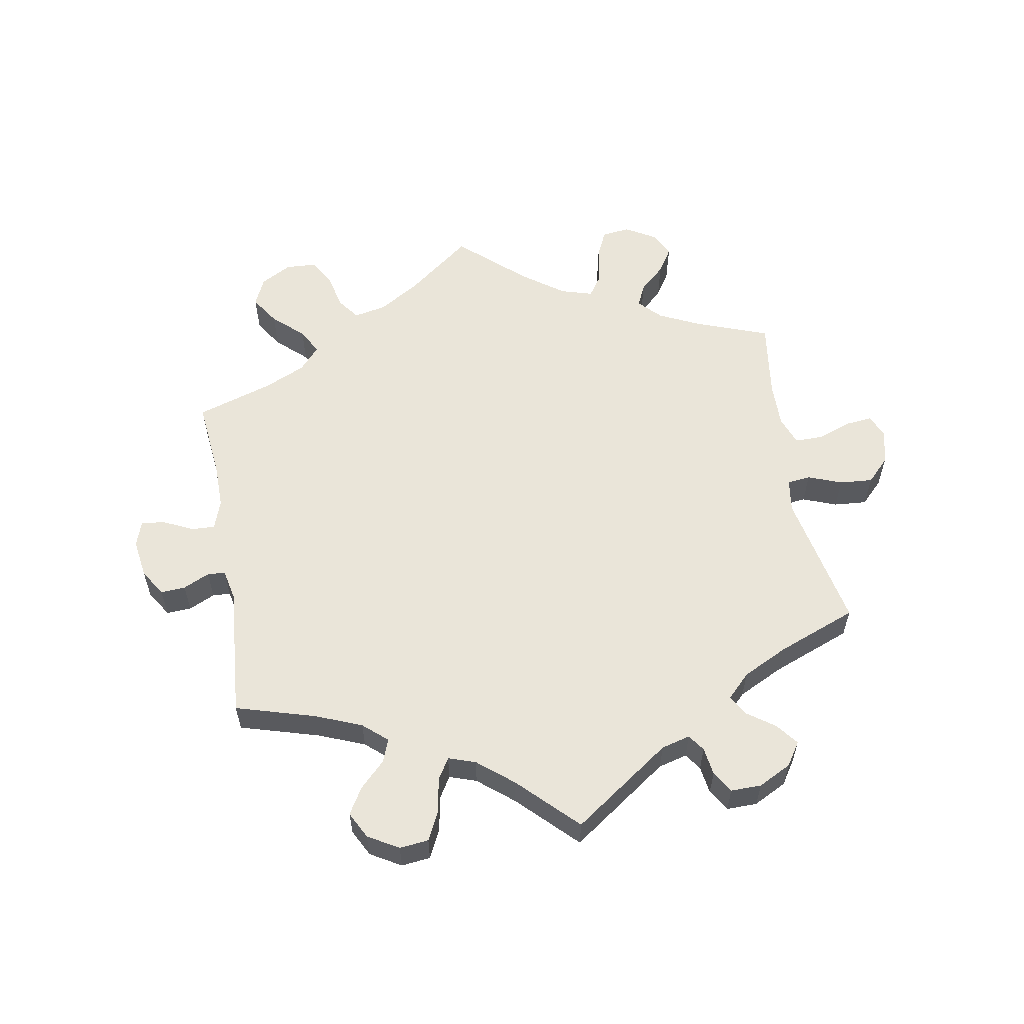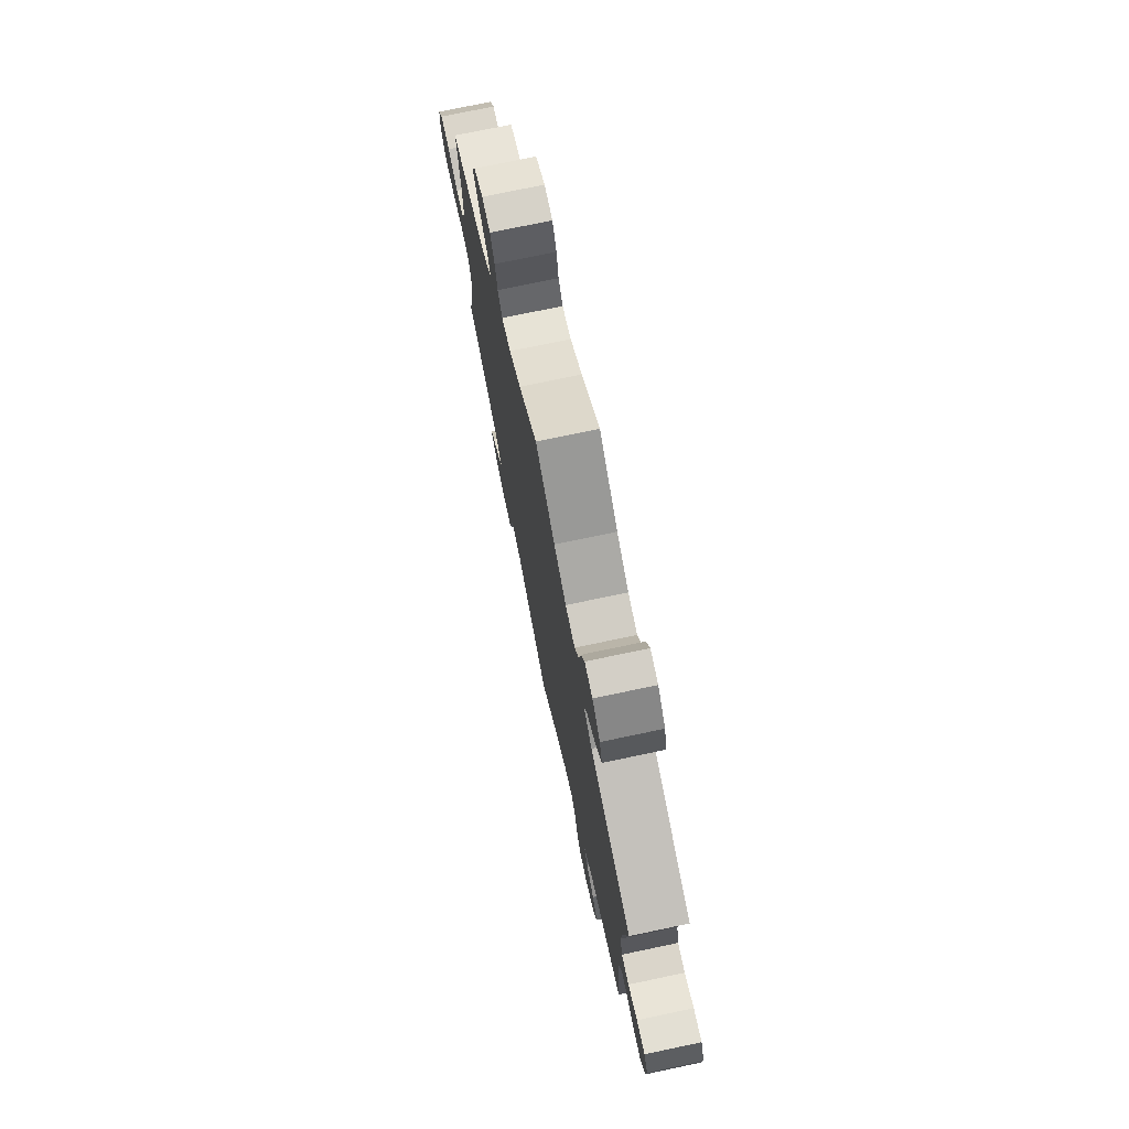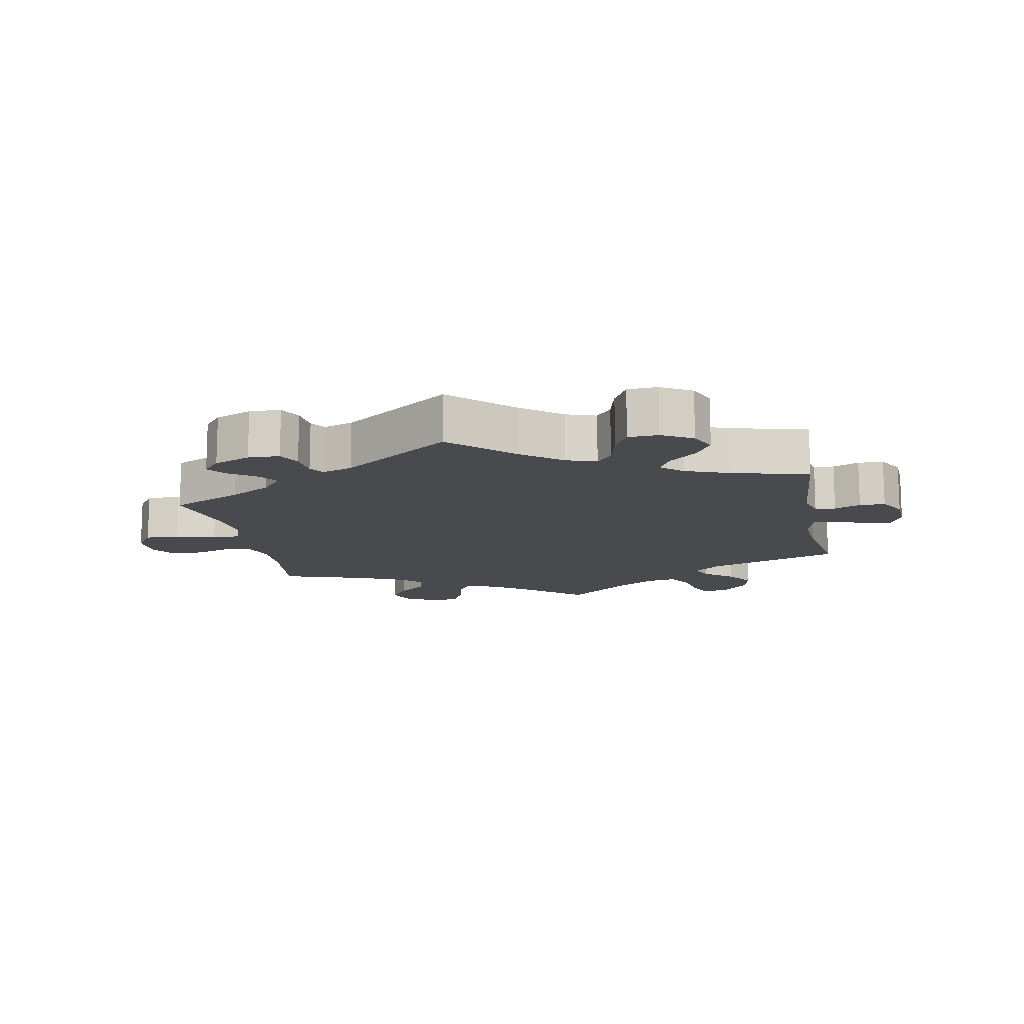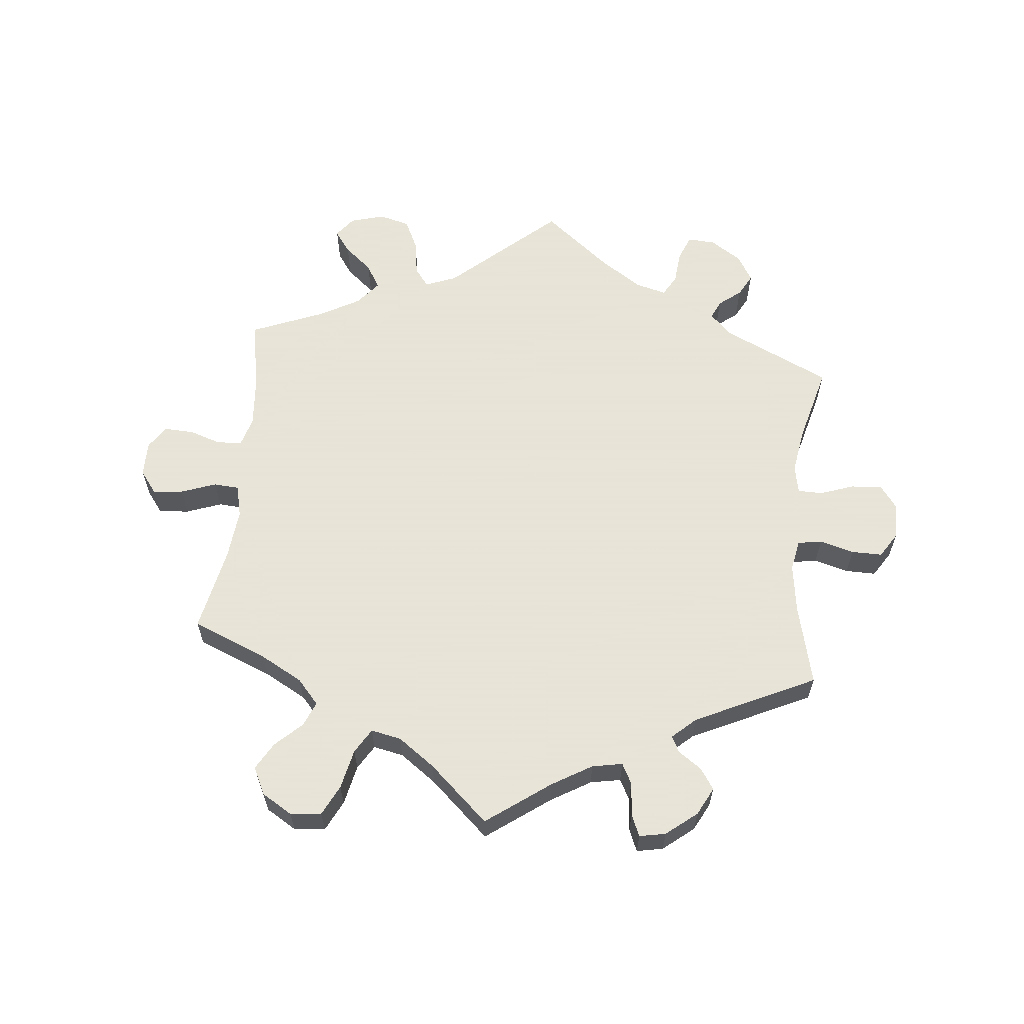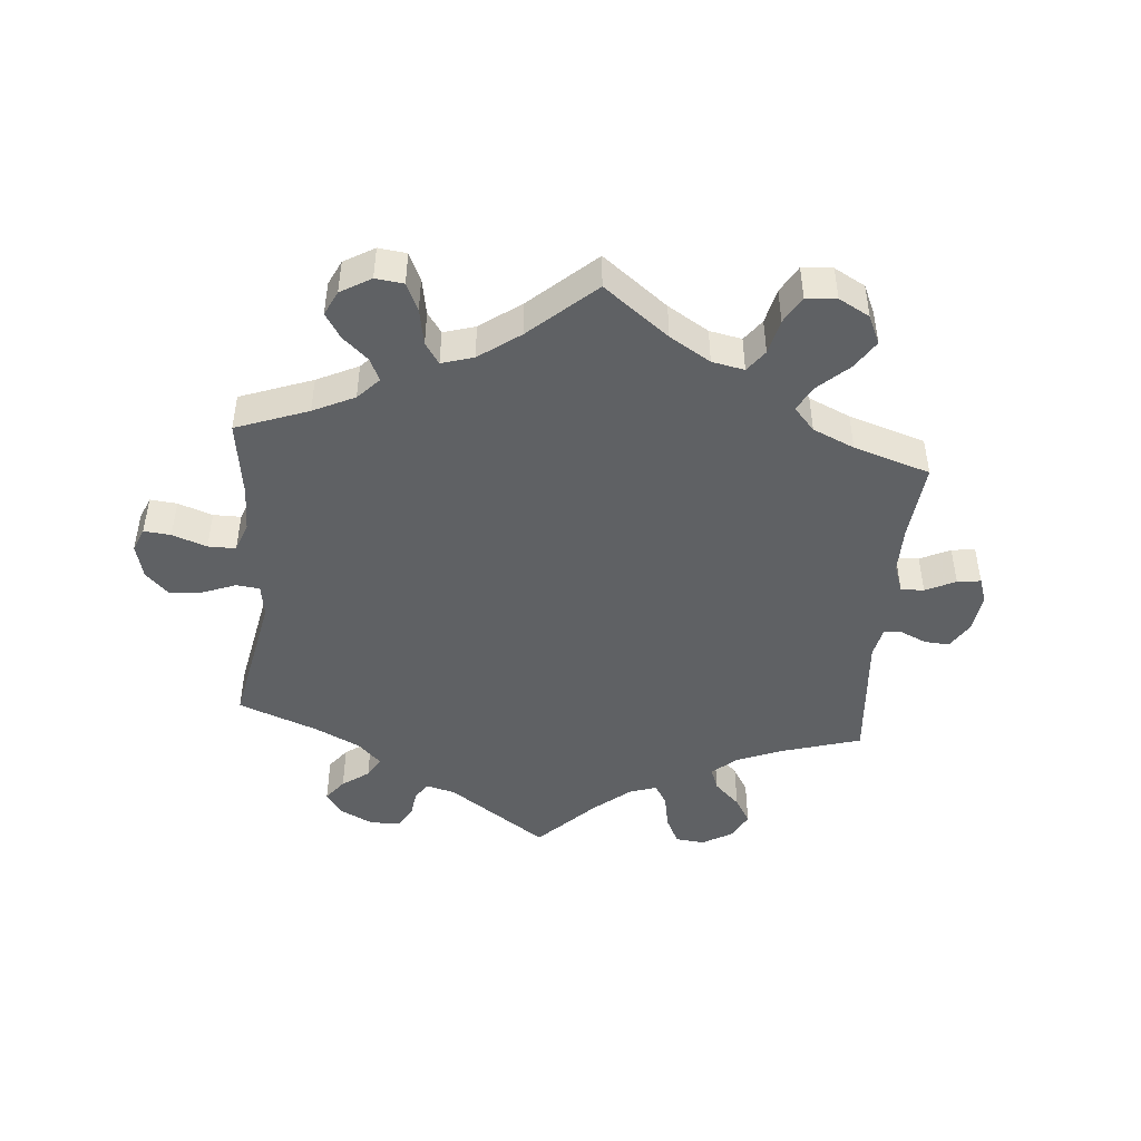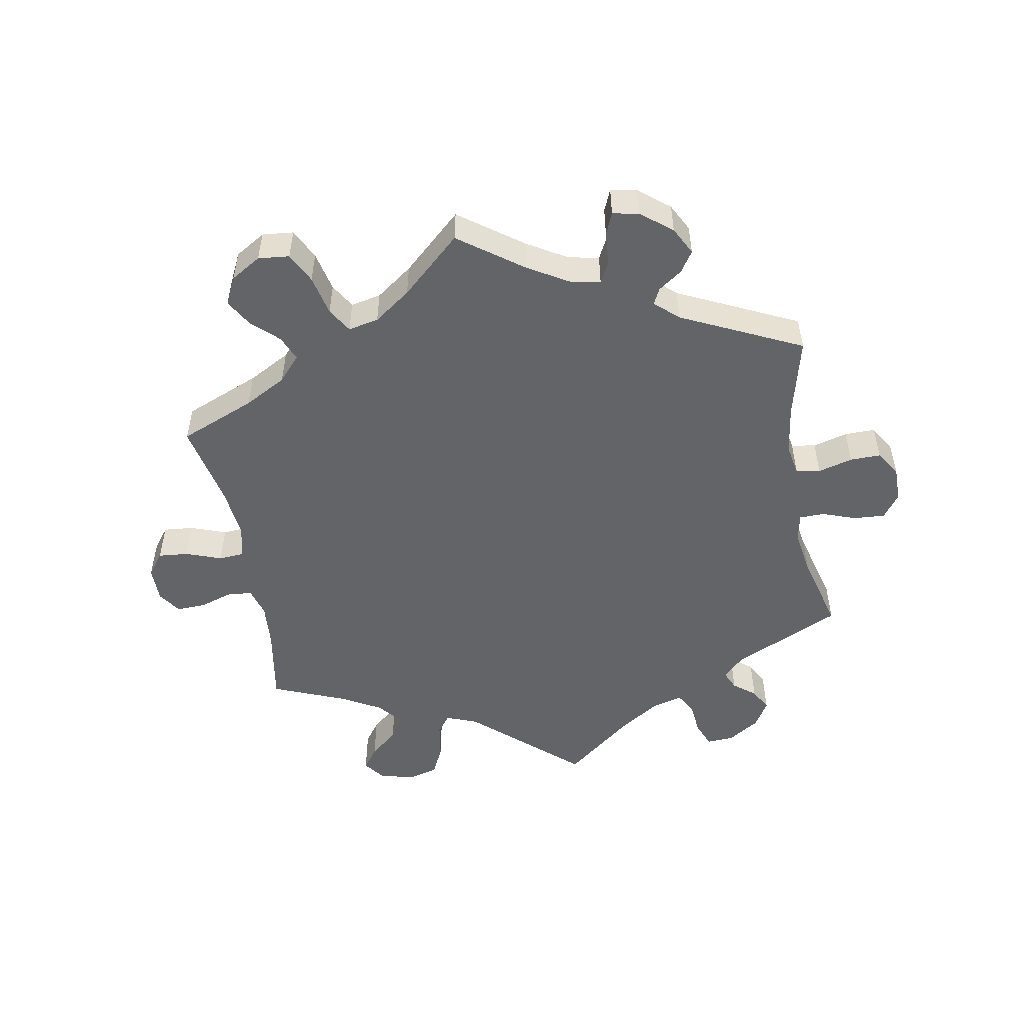
<metadata>
{"format":"obj","ext":"obj","renderer":"f3d","projection":"perspective","resolution":1024,"background":"white","views":[{"elev":57.9,"azim":-129.9,"up":"+Y"},{"elev":74.3,"azim":-101.9,"up":"+Z"},{"elev":-13.4,"azim":-168.6,"up":"+Y"},{"elev":61.4,"azim":125.7,"up":"+Y"},{"elev":-46.4,"azim":55.2,"up":"+Y"},{"elev":-51.1,"azim":130.2,"up":"+Y"}]}
</metadata>
<code>
v 0.091 0.07 0.502
v 0.149 0.07 0.462
v 0.194 0.07 0.451
v 0.216 0.07 0.482
v 0.227 0.07 0.533
v 0.248 0.07 0.573
v 0.29 0.07 0.576
v 0.337 0.07 0.549
v 0.354 0.07 0.509
v 0.327 0.07 0.471
v 0.283 0.07 0.434
v 0.266 0.07 0.399
v 0.303 0.07 0.364
v 0.374 0.07 0.332
v 0.501 0.07 0.29
v 0.484 0.07 0.166
v 0.482 0.07 0.093
v 0.498 0.07 0.045
v 0.539 0.07 0.04
v 0.592 0.07 0.056
v 0.64 0.07 0.056
v 0.666 0.07 0.017
v 0.667 0.07 -0.037
v 0.639 0.07 -0.076
v 0.587 0.07 -0.073
v 0.527 0.07 -0.054
v 0.483 0.07 -0.055
v 0.468 0.07 -0.1
v 0.475 0.07 -0.169
v 0.501 0.07 -0.289
v 0.391 0.07 -0.338
v 0.329 0.07 -0.373
v 0.298 0.07 -0.409
v 0.317 0.07 -0.439
v 0.359 0.07 -0.468
v 0.381 0.07 -0.497
v 0.354 0.07 -0.528
v 0.298 0.07 -0.55
v 0.25 0.07 -0.548
v 0.233 0.07 -0.514
v 0.229 0.07 -0.47
v 0.214 0.07 -0.447
v 0.168 0.07 -0.462
v 0 0.07 -0.578
v -0.092 0.07 -0.49
v -0.152 0.07 -0.443
v -0.198 0.07 -0.427
v -0.222 0.07 -0.456
v -0.236 0.07 -0.509
v -0.259 0.07 -0.55
v -0.305 0.07 -0.552
v -0.352 0.07 -0.525
v -0.37 0.07 -0.484
v -0.343 0.07 -0.444
v -0.301 0.07 -0.408
v -0.283 0.07 -0.375
v -0.316 0.07 -0.346
v -0.382 0.07 -0.321
v -0.5 0.07 -0.289
v -0.484 0.07 -0.106
v -0.496 0.07 -0.062
v -0.527 0.07 -0.059
v -0.567 0.07 -0.075
v -0.606 0.07 -0.074
v -0.629 0.07 -0.033
v -0.632 0.07 0.024
v -0.613 0.07 0.062
v -0.571 0.07 0.056
v -0.525 0.07 0.035
v -0.488 0.07 0.035
v -0.475 0.07 0.083
v -0.48 0.07 0.16
v -0.5 0.07 0.289
v -0.295 0.07 0.358
v -0.255 0.07 0.39
v -0.269 0.07 0.423
v -0.312 0.07 0.458
v -0.341 0.07 0.5
v -0.328 0.07 0.547
v -0.289 0.07 0.585
v -0.25 0.07 0.59
v -0.233 0.07 0.552
v -0.223 0.07 0.497
v -0.202 0.07 0.46
v -0.155 0.07 0.468
v -0.095 0.07 0.504
v 0 0.07 0.578
v 0.091 0 0.502
v 0.149 0 0.462
v 0.194 0 0.451
v 0.216 0 0.482
v 0.227 0 0.533
v 0.248 0 0.573
v 0.29 0 0.576
v 0.337 0 0.549
v 0.354 0 0.509
v 0.327 0 0.471
v 0.283 0 0.434
v 0.266 0 0.399
v 0.303 0 0.364
v 0.374 0 0.332
v 0.501 0 0.29
v 0.484 0 0.166
v 0.482 0 0.093
v 0.498 0 0.045
v 0.539 0 0.04
v 0.592 0 0.056
v 0.64 0 0.056
v 0.666 0 0.017
v 0.667 0 -0.037
v 0.639 0 -0.076
v 0.587 0 -0.073
v 0.527 0 -0.054
v 0.483 0 -0.055
v 0.468 0 -0.1
v 0.475 0 -0.169
v 0.501 0 -0.289
v 0.391 0 -0.338
v 0.329 0 -0.373
v 0.298 0 -0.409
v 0.317 0 -0.439
v 0.359 0 -0.468
v 0.381 0 -0.497
v 0.354 0 -0.528
v 0.298 0 -0.55
v 0.25 0 -0.548
v 0.233 0 -0.514
v 0.229 0 -0.47
v 0.214 0 -0.447
v 0.168 0 -0.462
v 0 0 -0.578
v -0.092 0 -0.49
v -0.152 0 -0.443
v -0.198 0 -0.427
v -0.222 0 -0.456
v -0.236 0 -0.509
v -0.259 0 -0.55
v -0.305 0 -0.552
v -0.352 0 -0.525
v -0.37 0 -0.484
v -0.343 0 -0.444
v -0.301 0 -0.408
v -0.283 0 -0.375
v -0.316 0 -0.346
v -0.382 0 -0.321
v -0.5 0 -0.289
v -0.484 0 -0.106
v -0.496 0 -0.062
v -0.527 0 -0.059
v -0.567 0 -0.075
v -0.606 0 -0.074
v -0.629 0 -0.033
v -0.632 0 0.024
v -0.613 0 0.062
v -0.571 0 0.056
v -0.525 0 0.035
v -0.488 0 0.035
v -0.475 0 0.083
v -0.48 0 0.16
v -0.5 0 0.289
v -0.295 0 0.358
v -0.255 0 0.39
v -0.269 0 0.423
v -0.312 0 0.458
v -0.341 0 0.5
v -0.328 0 0.547
v -0.289 0 0.585
v -0.25 0 0.59
v -0.233 0 0.552
v -0.223 0 0.497
v -0.202 0 0.46
v -0.155 0 0.468
v -0.095 0 0.504
v 0 0 0.578
f 86 87 1
f 85 86 1 2
f 84 85 2 3
f 80 81 82 83
f 80 83 84
f 79 80 84
f 76 77 78 79
f 76 79 84
f 75 76 84 3
f 72 73 74
f 71 72 74 75
f 70 71 75 3
f 66 67 68 69
f 66 69 70
f 65 66 70
f 62 63 64 65
f 61 62 65 70
f 60 61 70 3
f 58 59 60 3
f 52 53 54 55
f 52 55 56
f 51 52 56
f 48 49 50 51
f 47 48 51 56
f 46 47 56 57
f 43 44 45
f 42 43 45 46
f 38 39 40 41
f 38 41 42
f 37 38 42
f 34 35 36 37
f 33 34 37 42
f 32 33 42 46
f 29 30 31
f 28 29 31 32
f 27 28 32 46
f 23 24 25 26
f 23 26 27
f 22 23 27
f 19 20 21 22
f 18 19 22 27
f 17 18 27 46
f 14 15 16
f 13 14 16 17
f 12 13 17 46
f 8 9 10 11
f 4 5 6 7
f 3 4 7 8
f 57 58 3 8
f 12 46 57
f 8 11 12 57
f 88 174 173
f 89 88 173 172
f 90 89 172 171
f 170 169 168 167
f 171 170 167
f 171 167 166
f 166 165 164 163
f 171 166 163
f 90 171 163 162
f 161 160 159
f 162 161 159 158
f 90 162 158 157
f 156 155 154 153
f 157 156 153
f 157 153 152
f 152 151 150 149
f 157 152 149 148
f 90 157 148 147
f 90 147 146 145
f 142 141 140 139
f 143 142 139
f 143 139 138
f 138 137 136 135
f 143 138 135 134
f 144 143 134 133
f 132 131 130
f 133 132 130 129
f 128 127 126 125
f 129 128 125
f 129 125 124
f 124 123 122 121
f 129 124 121 120
f 133 129 120 119
f 118 117 116
f 119 118 116 115
f 133 119 115 114
f 113 112 111 110
f 114 113 110
f 114 110 109
f 109 108 107 106
f 114 109 106 105
f 133 114 105 104
f 103 102 101
f 104 103 101 100
f 133 104 100 99
f 98 97 96 95
f 94 93 92 91
f 95 94 91 90
f 95 90 145 144
f 144 133 99
f 144 99 98 95
f 1 88 89 2
f 2 89 90 3
f 3 90 91 4
f 4 91 92 5
f 5 92 93 6
f 6 93 94 7
f 7 94 95 8
f 8 95 96 9
f 9 96 97 10
f 10 97 98 11
f 11 98 99 12
f 12 99 100 13
f 13 100 101 14
f 14 101 102 15
f 15 102 103 16
f 16 103 104 17
f 17 104 105 18
f 18 105 106 19
f 19 106 107 20
f 20 107 108 21
f 21 108 109 22
f 22 109 110 23
f 23 110 111 24
f 24 111 112 25
f 25 112 113 26
f 26 113 114 27
f 27 114 115 28
f 28 115 116 29
f 29 116 117 30
f 30 117 118 31
f 31 118 119 32
f 32 119 120 33
f 33 120 121 34
f 34 121 122 35
f 35 122 123 36
f 36 123 124 37
f 37 124 125 38
f 38 125 126 39
f 39 126 127 40
f 40 127 128 41
f 41 128 129 42
f 42 129 130 43
f 43 130 131 44
f 44 131 132 45
f 45 132 133 46
f 46 133 134 47
f 47 134 135 48
f 48 135 136 49
f 49 136 137 50
f 50 137 138 51
f 51 138 139 52
f 52 139 140 53
f 53 140 141 54
f 54 141 142 55
f 55 142 143 56
f 56 143 144 57
f 57 144 145 58
f 58 145 146 59
f 59 146 147 60
f 60 147 148 61
f 61 148 149 62
f 62 149 150 63
f 63 150 151 64
f 64 151 152 65
f 65 152 153 66
f 66 153 154 67
f 67 154 155 68
f 68 155 156 69
f 69 156 157 70
f 70 157 158 71
f 71 158 159 72
f 72 159 160 73
f 73 160 161 74
f 74 161 162 75
f 75 162 163 76
f 76 163 164 77
f 77 164 165 78
f 78 165 166 79
f 79 166 167 80
f 80 167 168 81
f 81 168 169 82
f 82 169 170 83
f 83 170 171 84
f 84 171 172 85
f 85 172 173 86
f 86 173 174 87
f 87 174 88 1

</code>
